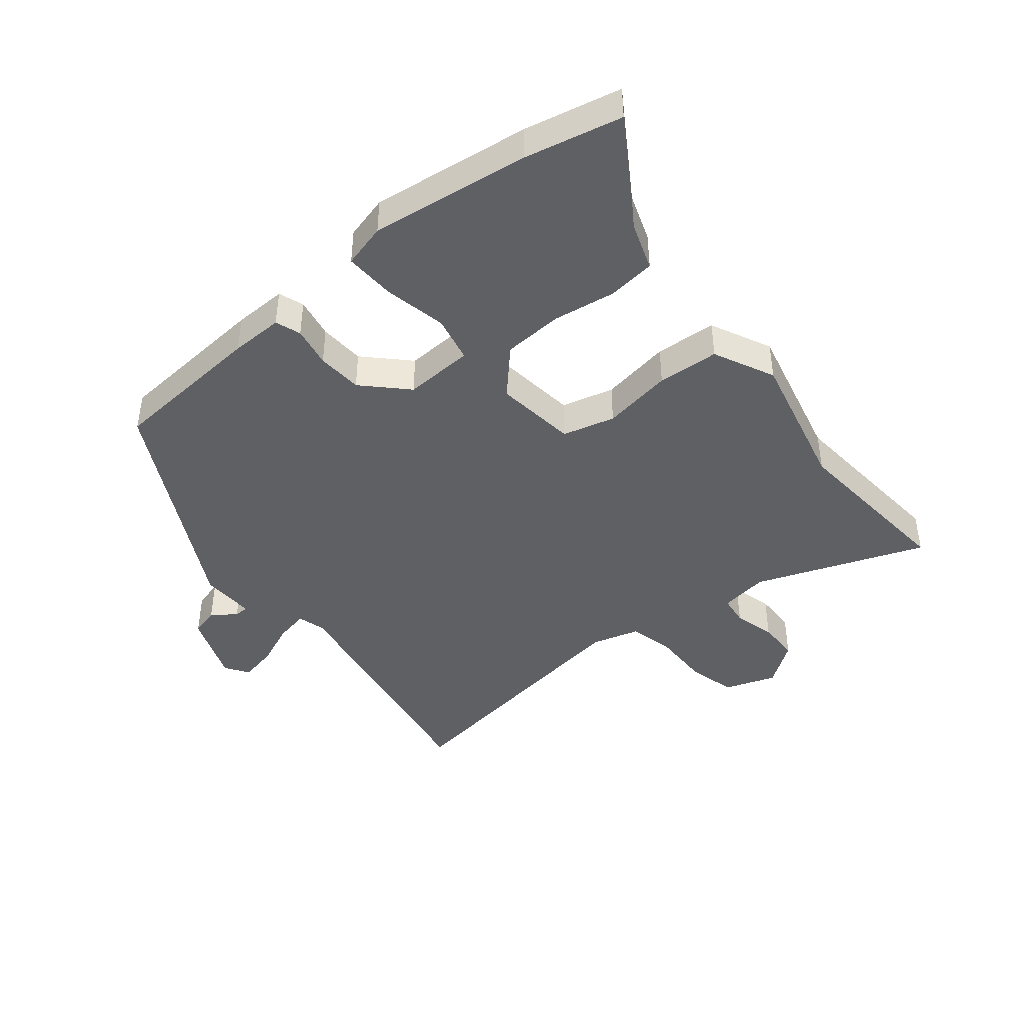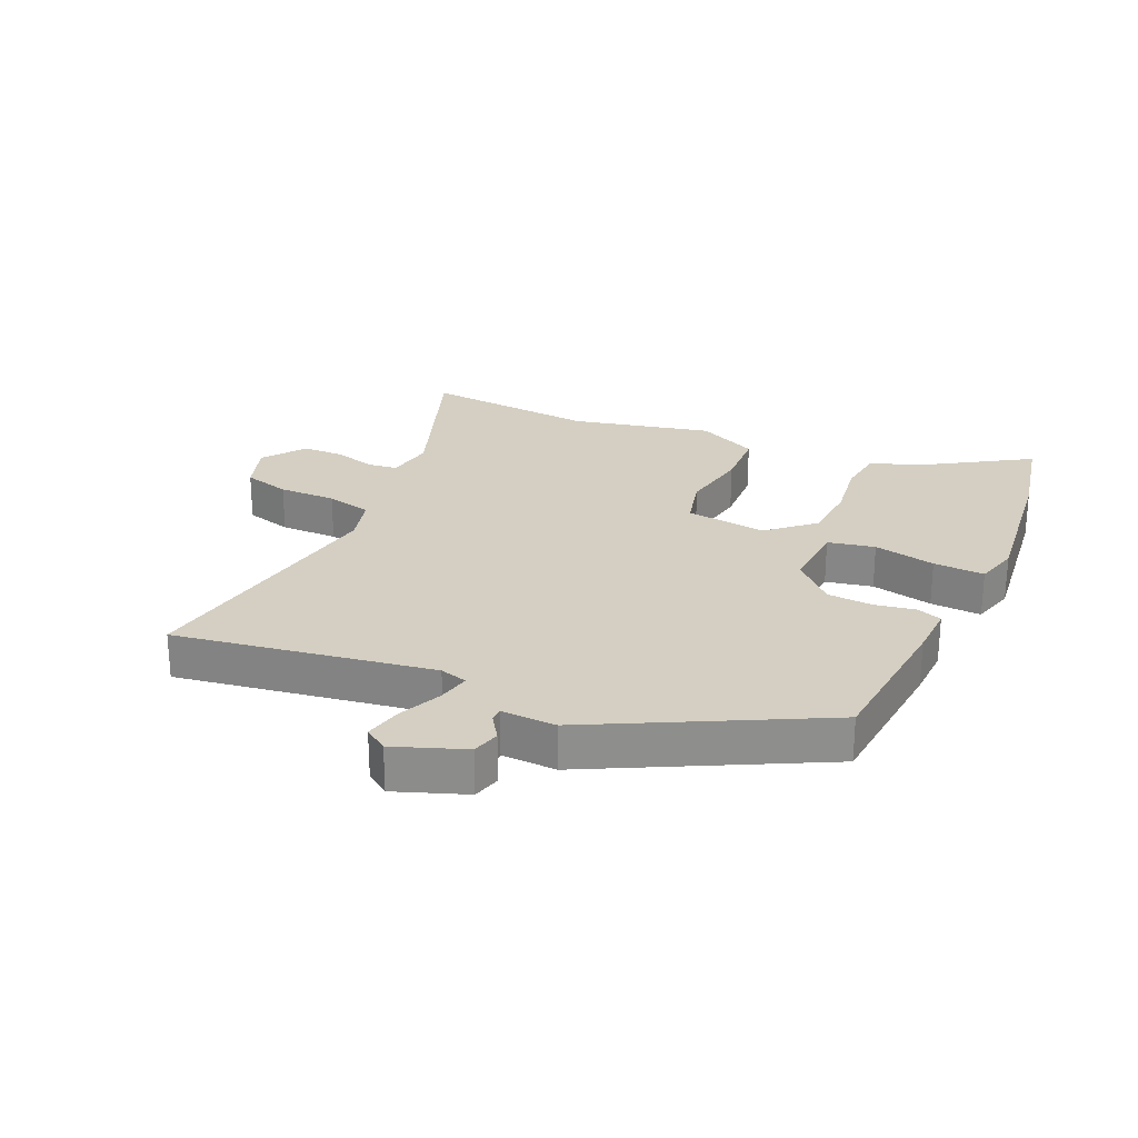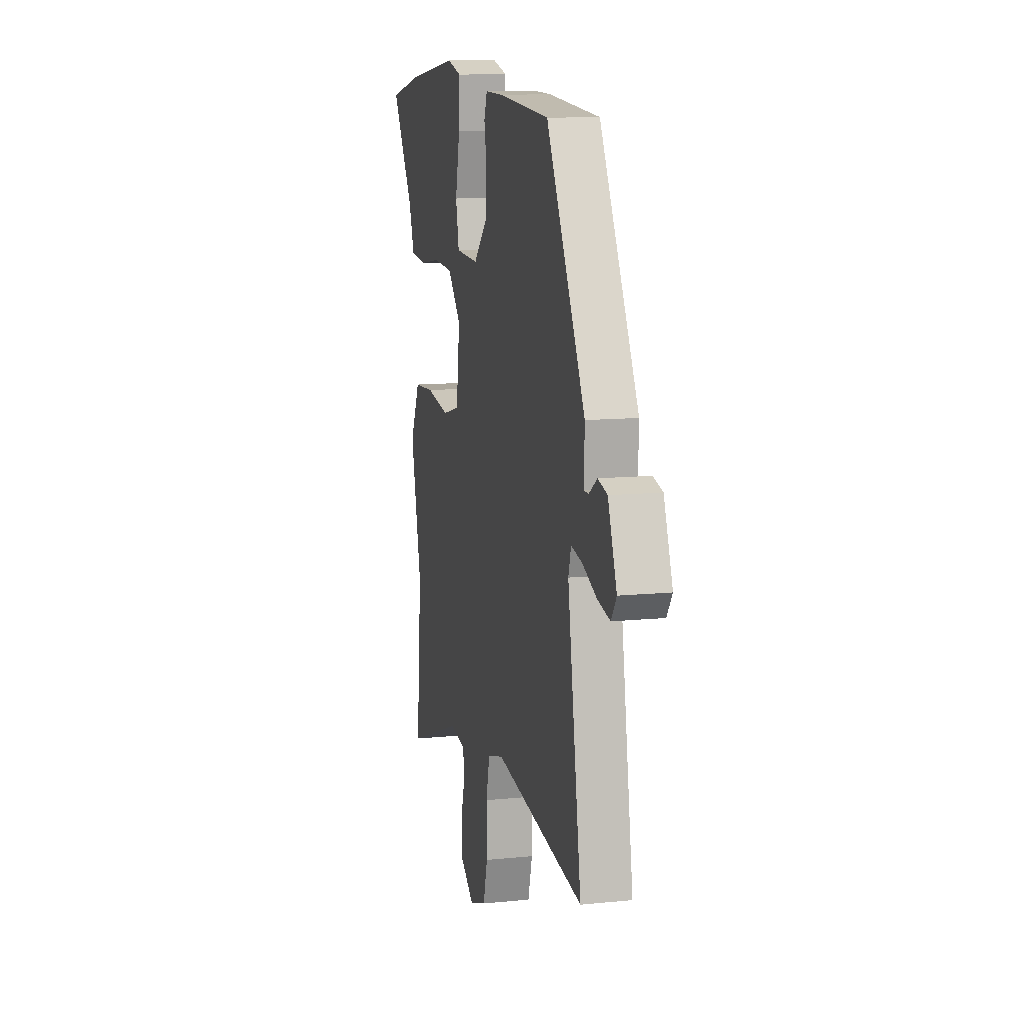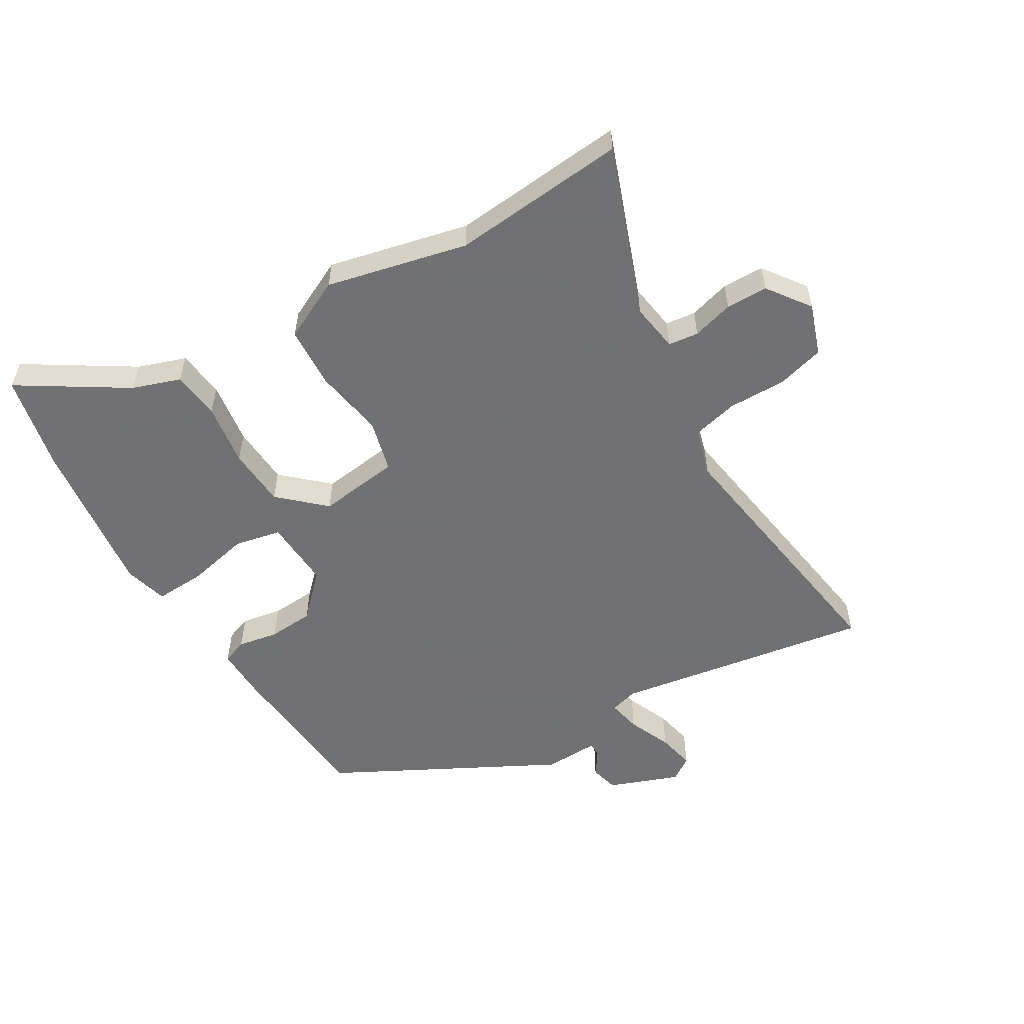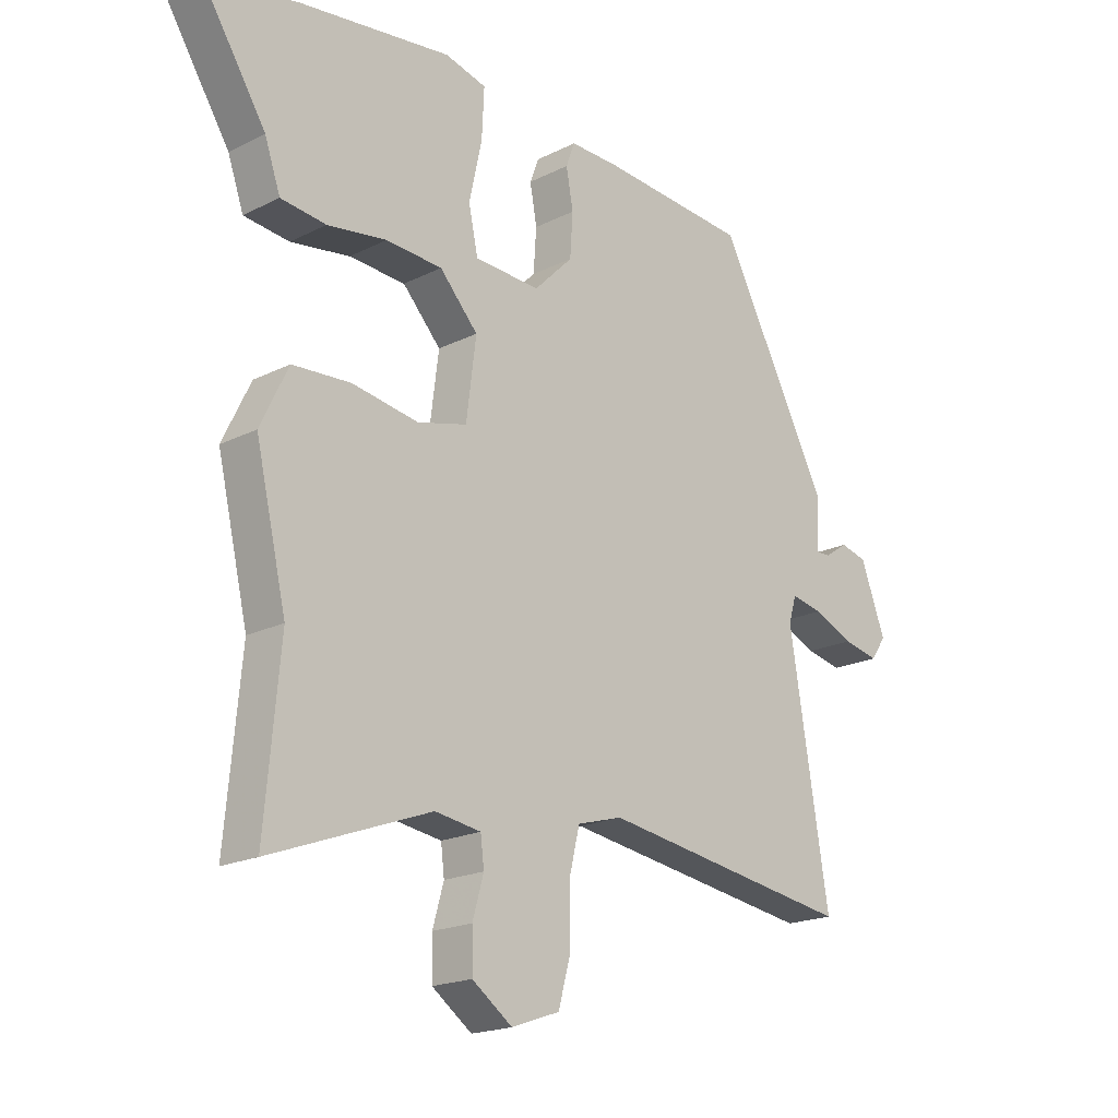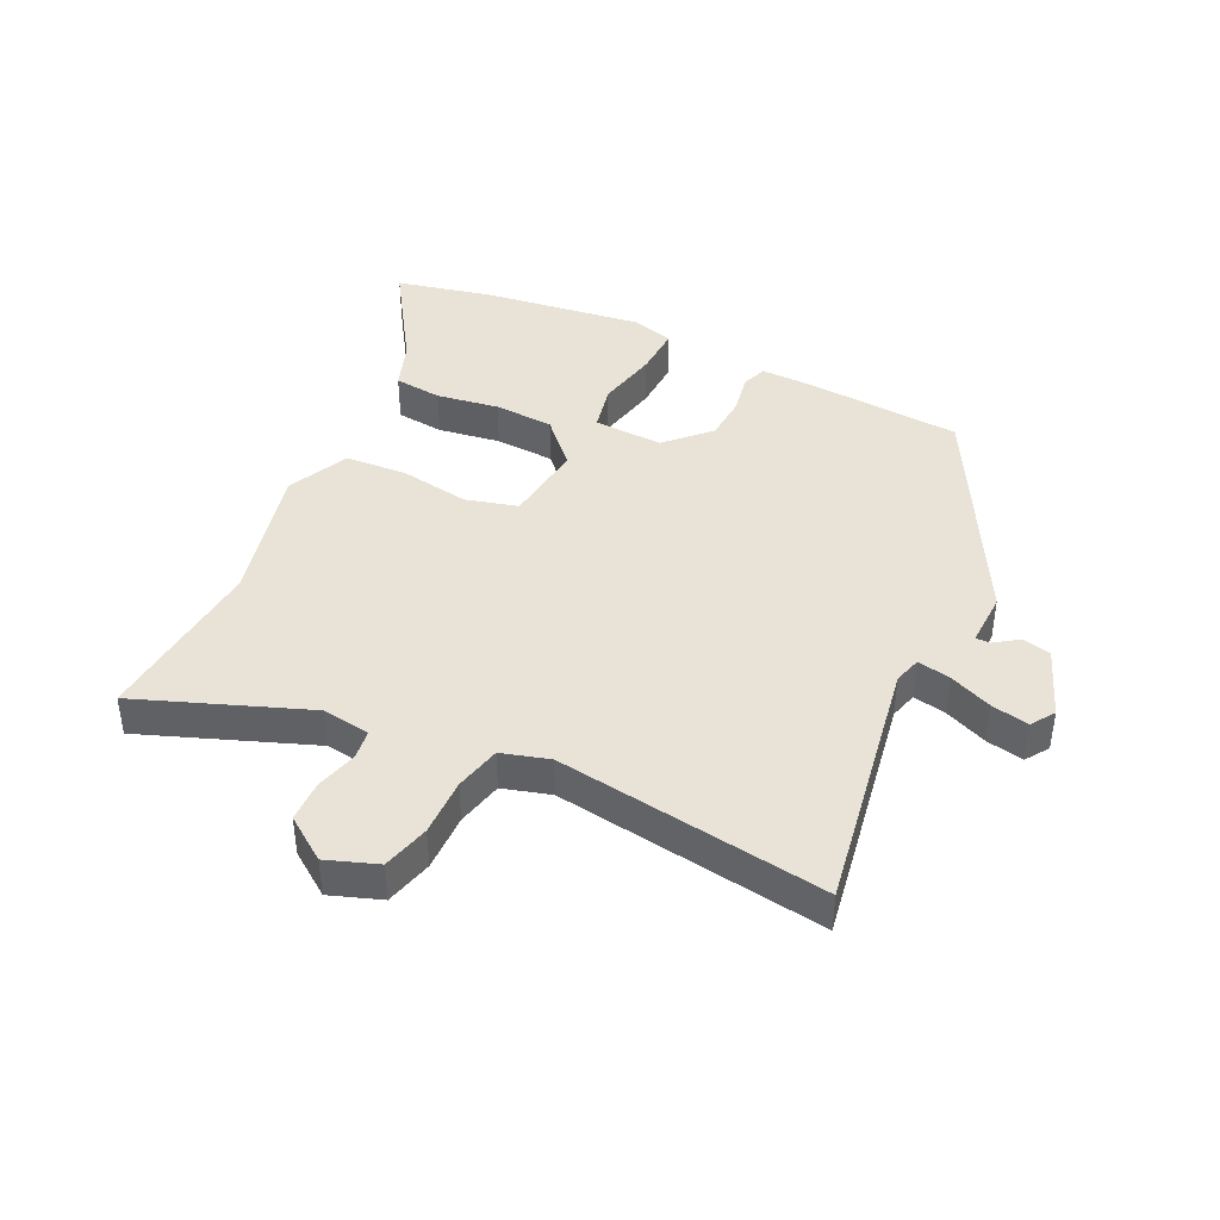
<metadata>
{"format":"obj","ext":"obj","renderer":"f3d","projection":"perspective","resolution":1024,"background":"white","views":[{"elev":-43.3,"azim":38.9,"up":"+Y"},{"elev":25.4,"azim":-65.4,"up":"+Y"},{"elev":11.7,"azim":-103.7,"up":"+Z"},{"elev":-55.3,"azim":120.8,"up":"+Y"},{"elev":-19.1,"azim":133.4,"up":"+Z"},{"elev":41.8,"azim":-154.8,"up":"+Y"}]}
</metadata>
<code>
v 0.484 0.07 -0.324
v 0.51 0.07 -0.608
v 0.235 0.07 -0.506
v 0.156 0.07 -0.518
v 0.15 0.07 -0.567
v 0.169 0.07 -0.634
v 0.168 0.07 -0.702
v 0.099 0.07 -0.752
v 0.016 0.07 -0.723
v -0.005 0.07 -0.646
v -0.004 0.07 -0.552
v -0.022 0.07 -0.477
v -0.1 0.07 -0.455
v -0.538 0.07 -0.521
v -0.47 0.07 -0.103
v -0.483 0.07 -0.058
v -0.537 0.07 -0.069
v -0.607 0.07 -0.099
v -0.668 0.07 -0.112
v -0.694 0.07 -0.074
v -0.651 0.07 0.04
v -0.605 0.07 0.052
v -0.565 0.07 0.025
v -0.542 0.07 0.025
v -0.545 0.07 0.114
v -0.355 0.07 0.475
v -0.101 0.07 0.495
v -0.015 0.07 0.497
v 0 0.07 0.456
v -0.012 0.07 0.39
v -0.007 0.07 0.316
v 0.06 0.07 0.249
v 0.173 0.07 0.255
v 0.189 0.07 0.331
v 0.167 0.07 0.432
v 0.163 0.07 0.515
v 0.234 0.07 0.534
v 0.494 0.07 0.501
v 0.651 0.07 0.467
v 0.543 0.07 0.296
v 0.516 0.07 0.218
v 0.438 0.07 0.209
v 0.336 0.07 0.224
v 0.239 0.07 0.218
v 0.173 0.07 0.146
v 0.19 0.07 0.013
v 0.275 0.07 -0.009
v 0.389 0.07 0.01
v 0.489 0.07 0.004
v 0.537 0.07 -0.095
v 0.484 0 -0.324
v 0.51 0 -0.608
v 0.235 0 -0.506
v 0.156 0 -0.518
v 0.15 0 -0.567
v 0.169 0 -0.634
v 0.168 0 -0.702
v 0.099 0 -0.752
v 0.016 0 -0.723
v -0.005 0 -0.646
v -0.004 0 -0.552
v -0.022 0 -0.477
v -0.1 0 -0.455
v -0.538 0 -0.521
v -0.47 0 -0.103
v -0.483 0 -0.058
v -0.537 0 -0.069
v -0.607 0 -0.099
v -0.668 0 -0.112
v -0.694 0 -0.074
v -0.651 0 0.04
v -0.605 0 0.052
v -0.565 0 0.025
v -0.542 0 0.025
v -0.545 0 0.114
v -0.355 0 0.475
v -0.101 0 0.495
v -0.015 0 0.497
v 0 0 0.456
v -0.012 0 0.39
v -0.007 0 0.316
v 0.06 0 0.249
v 0.173 0 0.255
v 0.189 0 0.331
v 0.167 0 0.432
v 0.163 0 0.515
v 0.234 0 0.534
v 0.494 0 0.501
v 0.651 0 0.467
v 0.543 0 0.296
v 0.516 0 0.218
v 0.438 0 0.209
v 0.336 0 0.224
v 0.239 0 0.218
v 0.173 0 0.146
v 0.19 0 0.013
v 0.275 0 -0.009
v 0.389 0 0.01
v 0.489 0 0.004
v 0.537 0 -0.095
f 49 50 1
f 48 49 1
f 47 48 1
f 1 2 3
f 47 1 3
f 46 47 3
f 45 46 3 4
f 40 41 42 43
f 40 43 44
f 39 40 44
f 38 39 44
f 37 38 44
f 36 37 44
f 35 36 44
f 34 35 44
f 33 34 44 45
f 28 29 30
f 27 28 30
f 26 27 30
f 25 26 30
f 24 25 30
f 24 30 31
f 21 22 23
f 20 21 23
f 19 20 23
f 18 19 23
f 17 18 23
f 16 17 23 24
f 13 14 15
f 12 13 15 16
f 9 10 11
f 8 9 11
f 7 8 11
f 6 7 11
f 5 6 11
f 5 11 12
f 4 5 12
f 45 4 12
f 33 45 12
f 32 33 12
f 24 31 32
f 16 24 32
f 12 16 32
f 51 100 99
f 51 99 98
f 51 98 97
f 53 52 51
f 53 51 97
f 53 97 96
f 54 53 96 95
f 93 92 91 90
f 94 93 90
f 94 90 89
f 94 89 88
f 94 88 87
f 94 87 86
f 94 86 85
f 94 85 84
f 95 94 84 83
f 80 79 78
f 80 78 77
f 80 77 76
f 80 76 75
f 80 75 74
f 81 80 74
f 73 72 71
f 73 71 70
f 73 70 69
f 73 69 68
f 73 68 67
f 74 73 67 66
f 65 64 63
f 66 65 63 62
f 61 60 59
f 61 59 58
f 61 58 57
f 61 57 56
f 61 56 55
f 62 61 55
f 62 55 54
f 62 54 95
f 62 95 83
f 62 83 82
f 82 81 74
f 82 74 66
f 82 66 62
f 1 51 52 2
f 2 52 53 3
f 3 53 54 4
f 4 54 55 5
f 5 55 56 6
f 6 56 57 7
f 7 57 58 8
f 8 58 59 9
f 9 59 60 10
f 10 60 61 11
f 11 61 62 12
f 12 62 63 13
f 13 63 64 14
f 14 64 65 15
f 15 65 66 16
f 16 66 67 17
f 17 67 68 18
f 18 68 69 19
f 19 69 70 20
f 20 70 71 21
f 21 71 72 22
f 22 72 73 23
f 23 73 74 24
f 24 74 75 25
f 25 75 76 26
f 26 76 77 27
f 27 77 78 28
f 28 78 79 29
f 29 79 80 30
f 30 80 81 31
f 31 81 82 32
f 32 82 83 33
f 33 83 84 34
f 34 84 85 35
f 35 85 86 36
f 36 86 87 37
f 37 87 88 38
f 38 88 89 39
f 39 89 90 40
f 40 90 91 41
f 41 91 92 42
f 42 92 93 43
f 43 93 94 44
f 44 94 95 45
f 45 95 96 46
f 46 96 97 47
f 47 97 98 48
f 48 98 99 49
f 49 99 100 50
f 50 100 51 1

</code>
